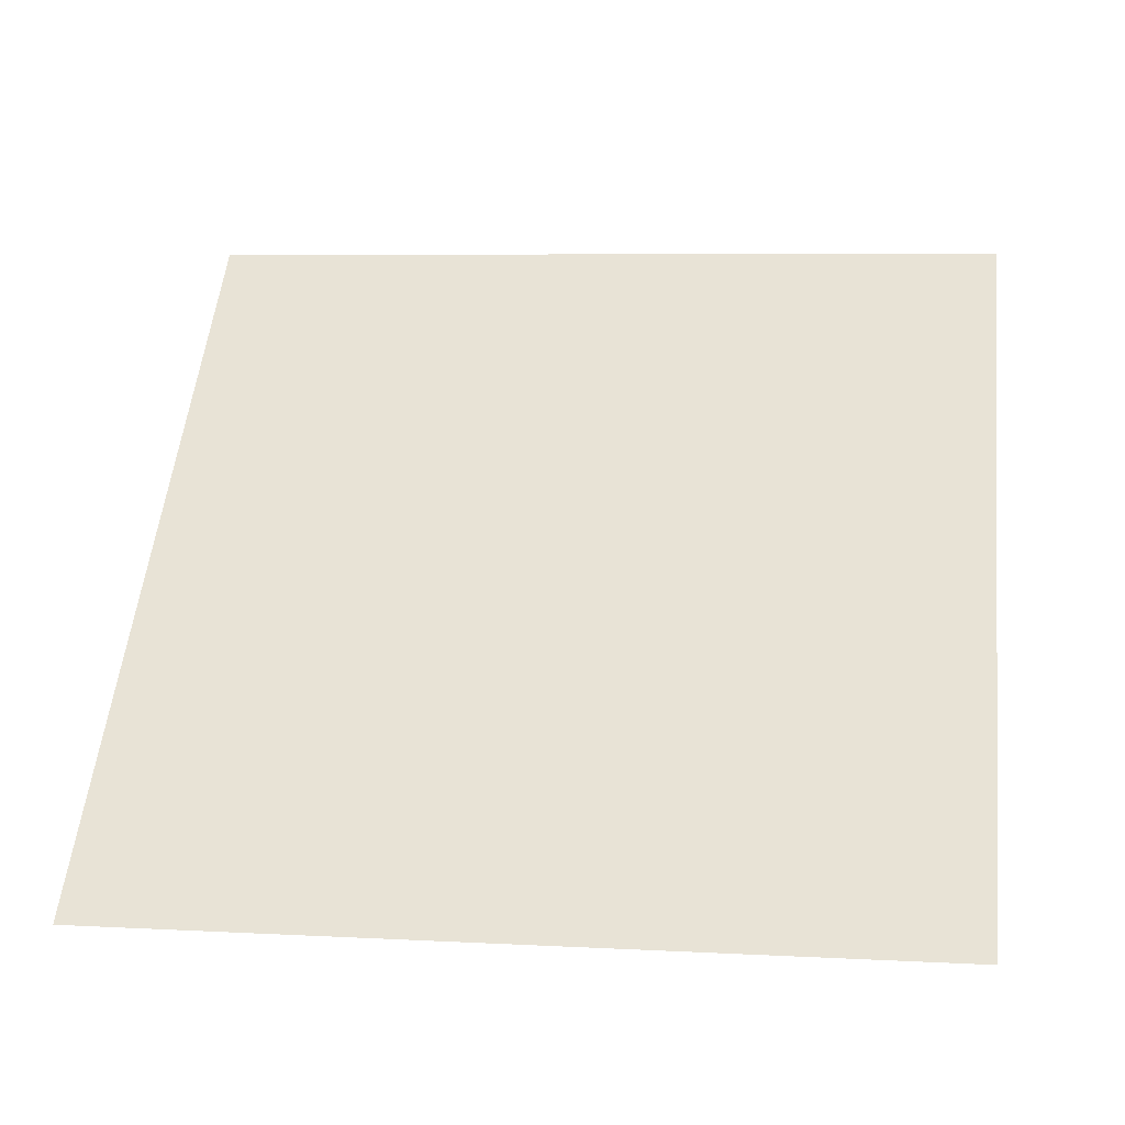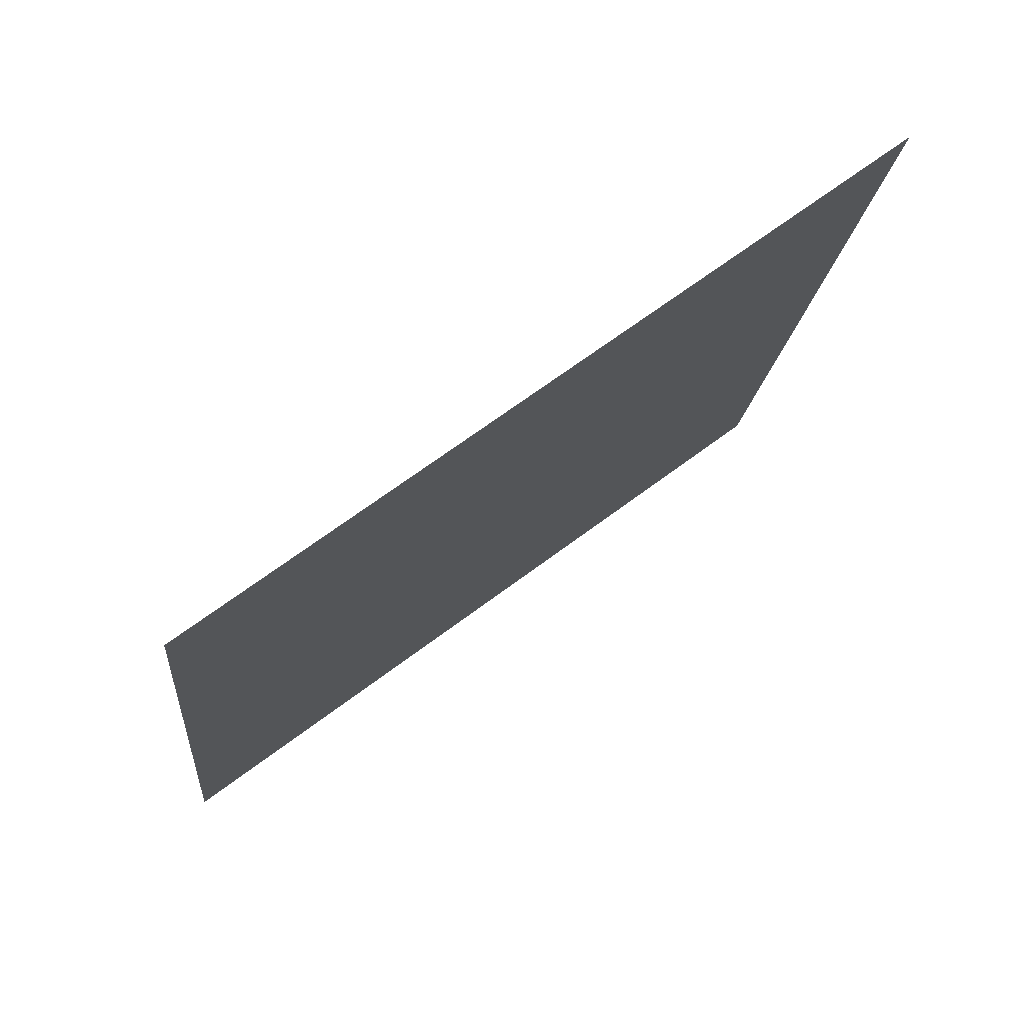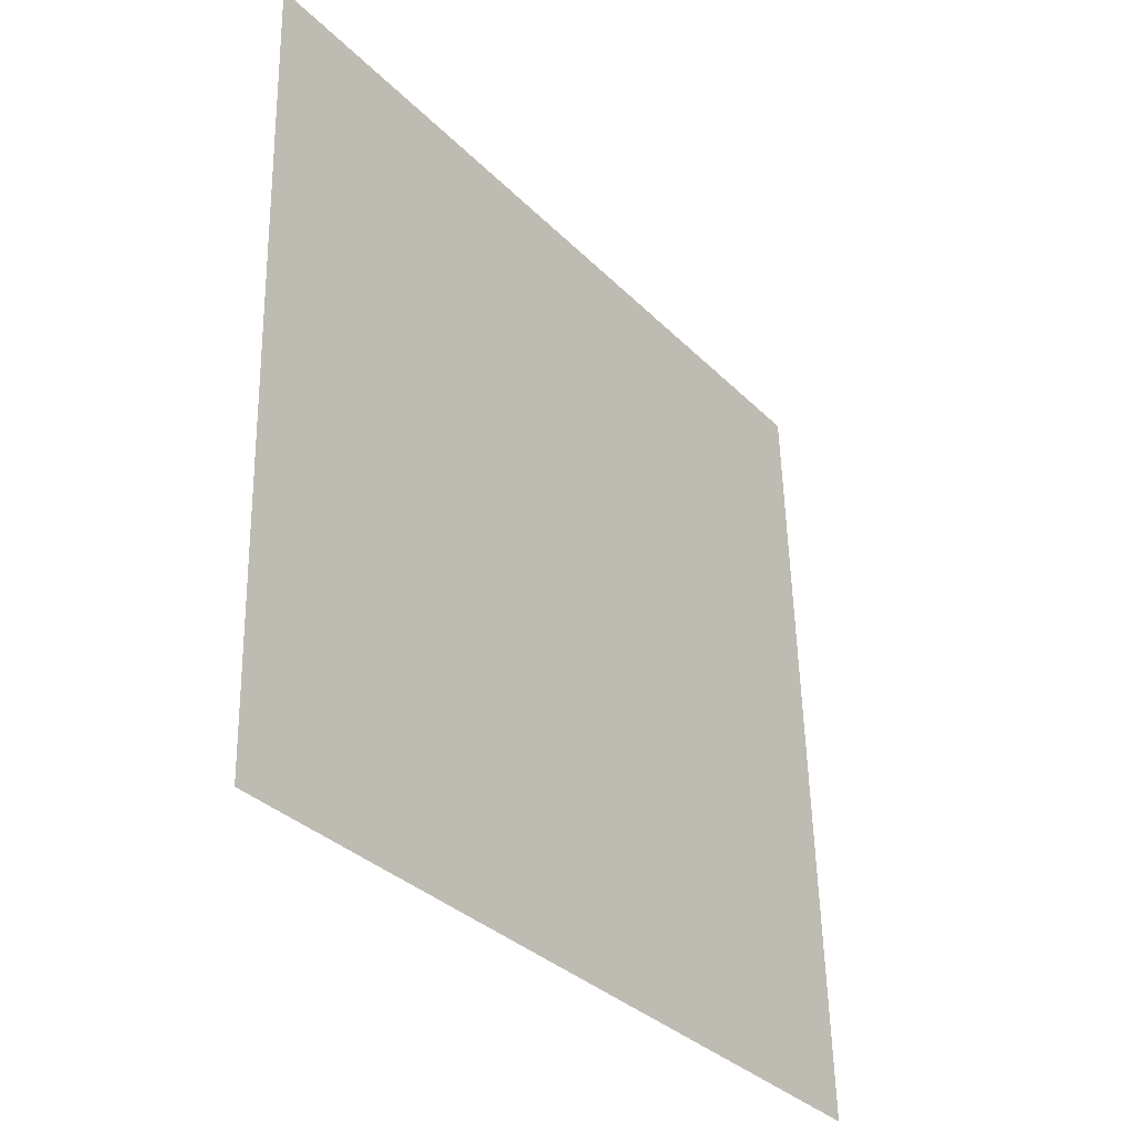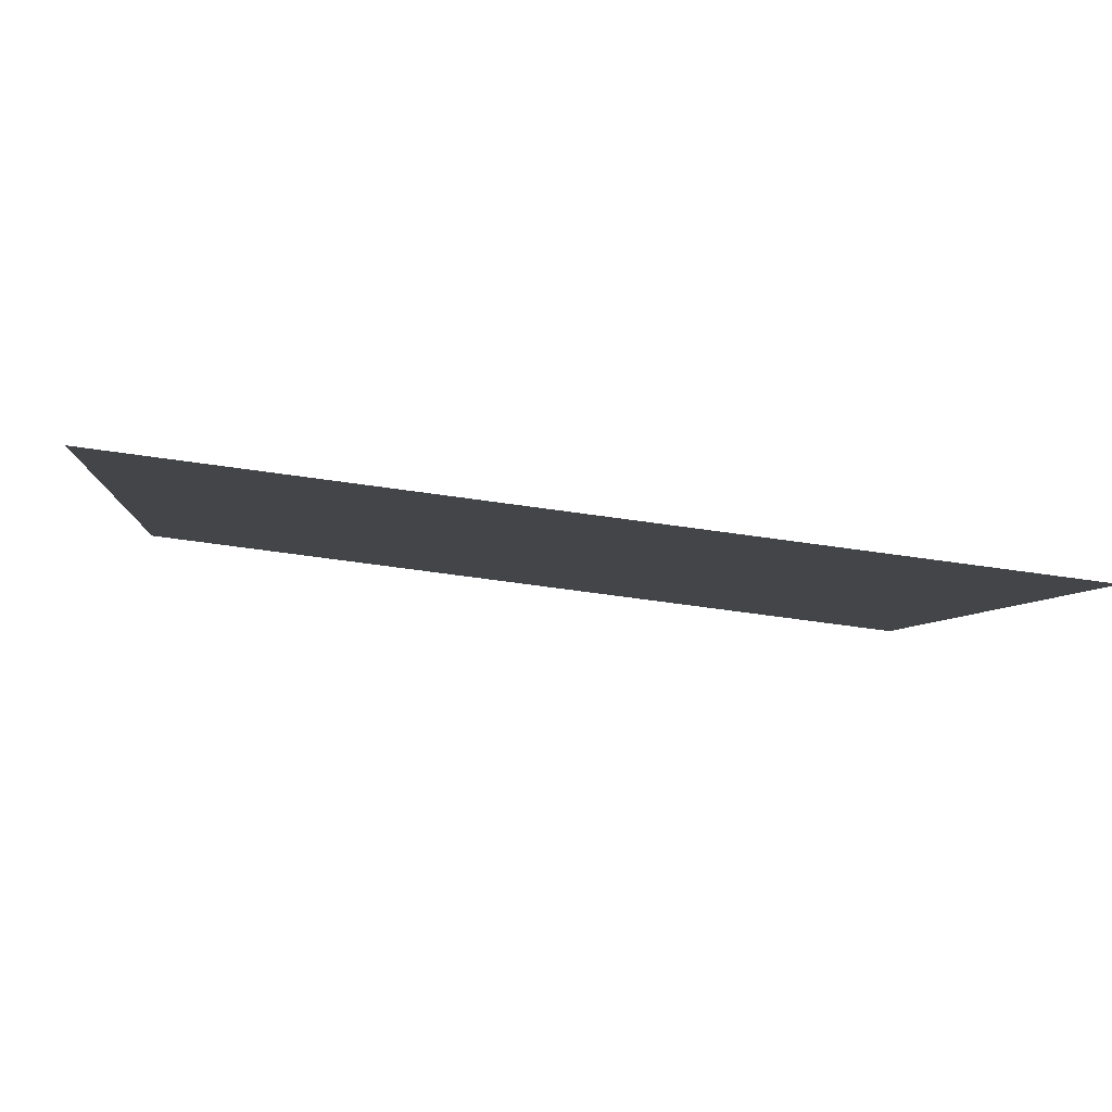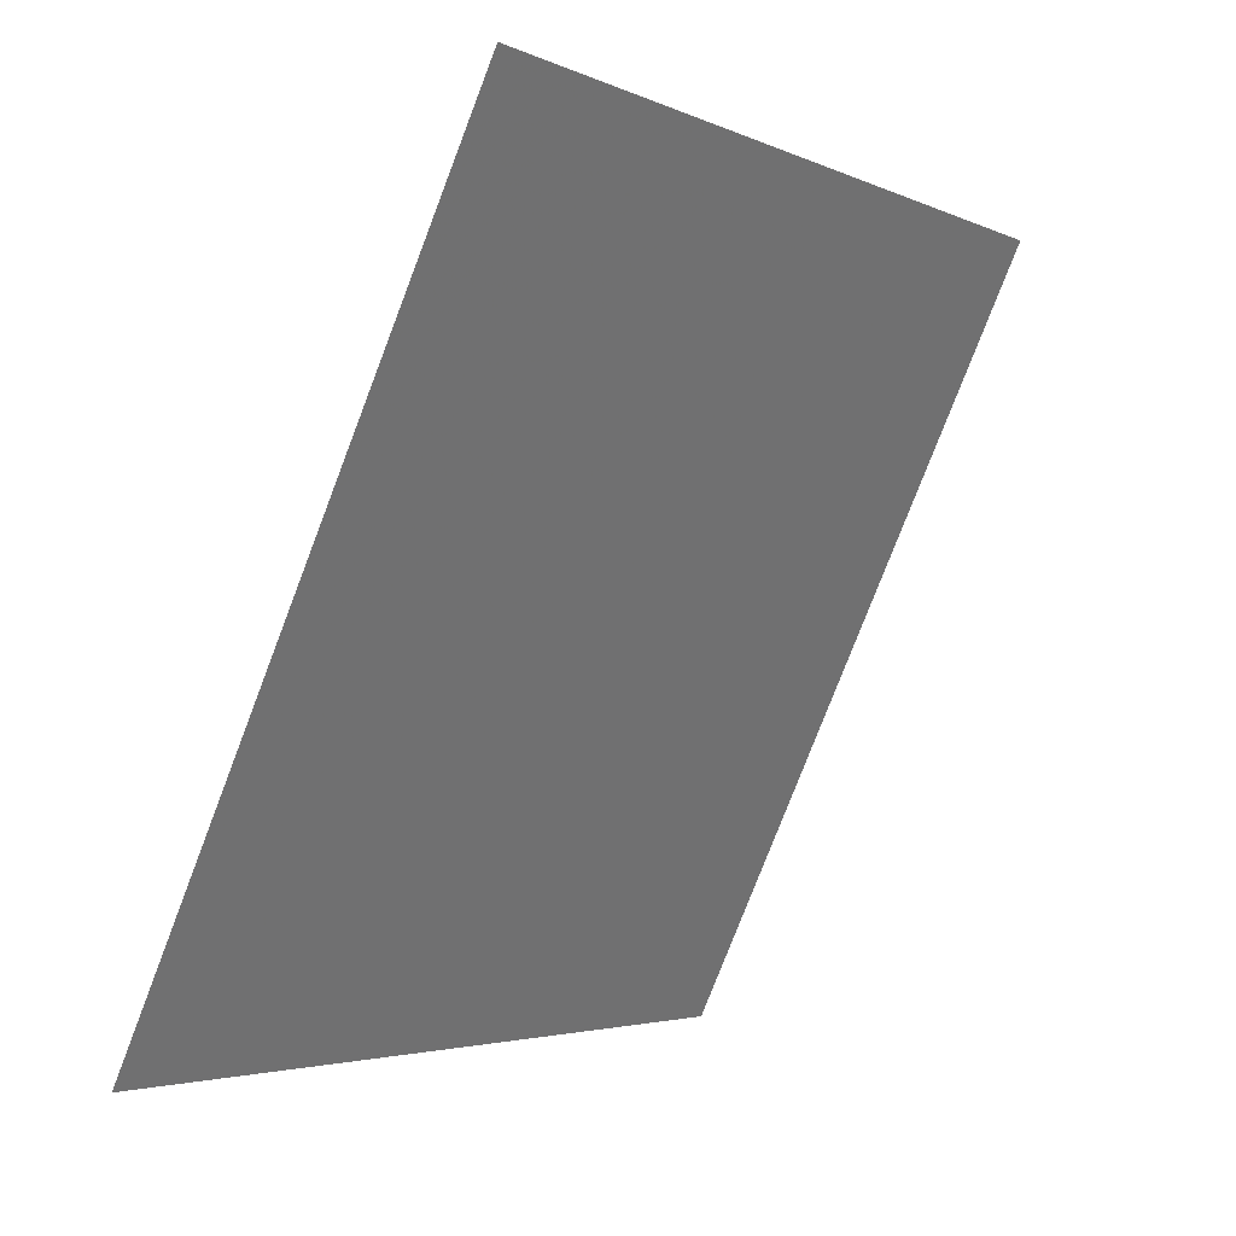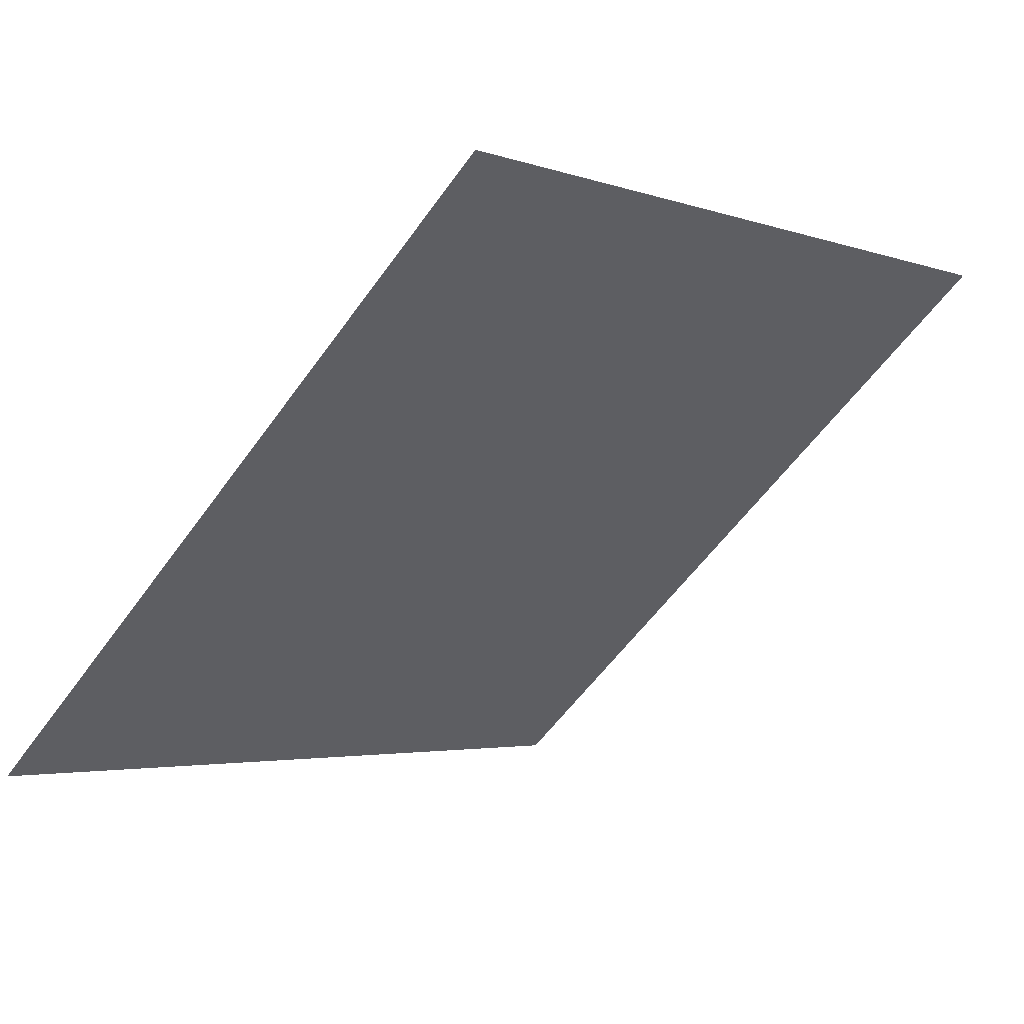
<metadata>
{"format":"obj","ext":"obj","renderer":"f3d","projection":"perspective","resolution":1024,"background":"white","views":[{"elev":16.3,"azim":-171.0,"up":"+Y"},{"elev":-15.3,"azim":-94.9,"up":"+Y"},{"elev":56.0,"azim":-92.6,"up":"+Z"},{"elev":-57.8,"azim":-9.8,"up":"+Z"},{"elev":-78.8,"azim":67.6,"up":"+Z"},{"elev":-55.2,"azim":-124.6,"up":"+Y"}]}
</metadata>
<code>
v 0.223 0.9929 0.789
v 0.2165 0.9931 0.789
v 0.2166 0.997 0.7943
v 0.2232 0.9969 0.7942
f 4 3 2 1

</code>
